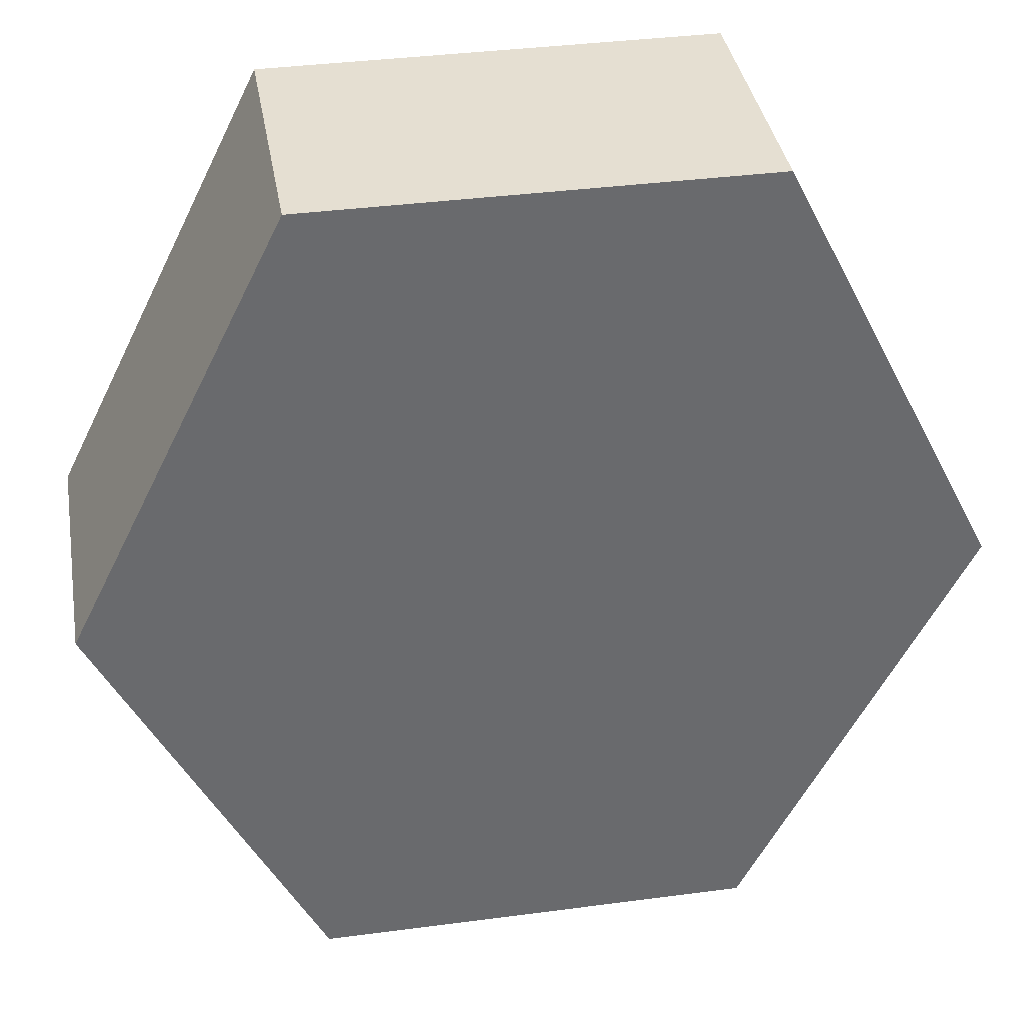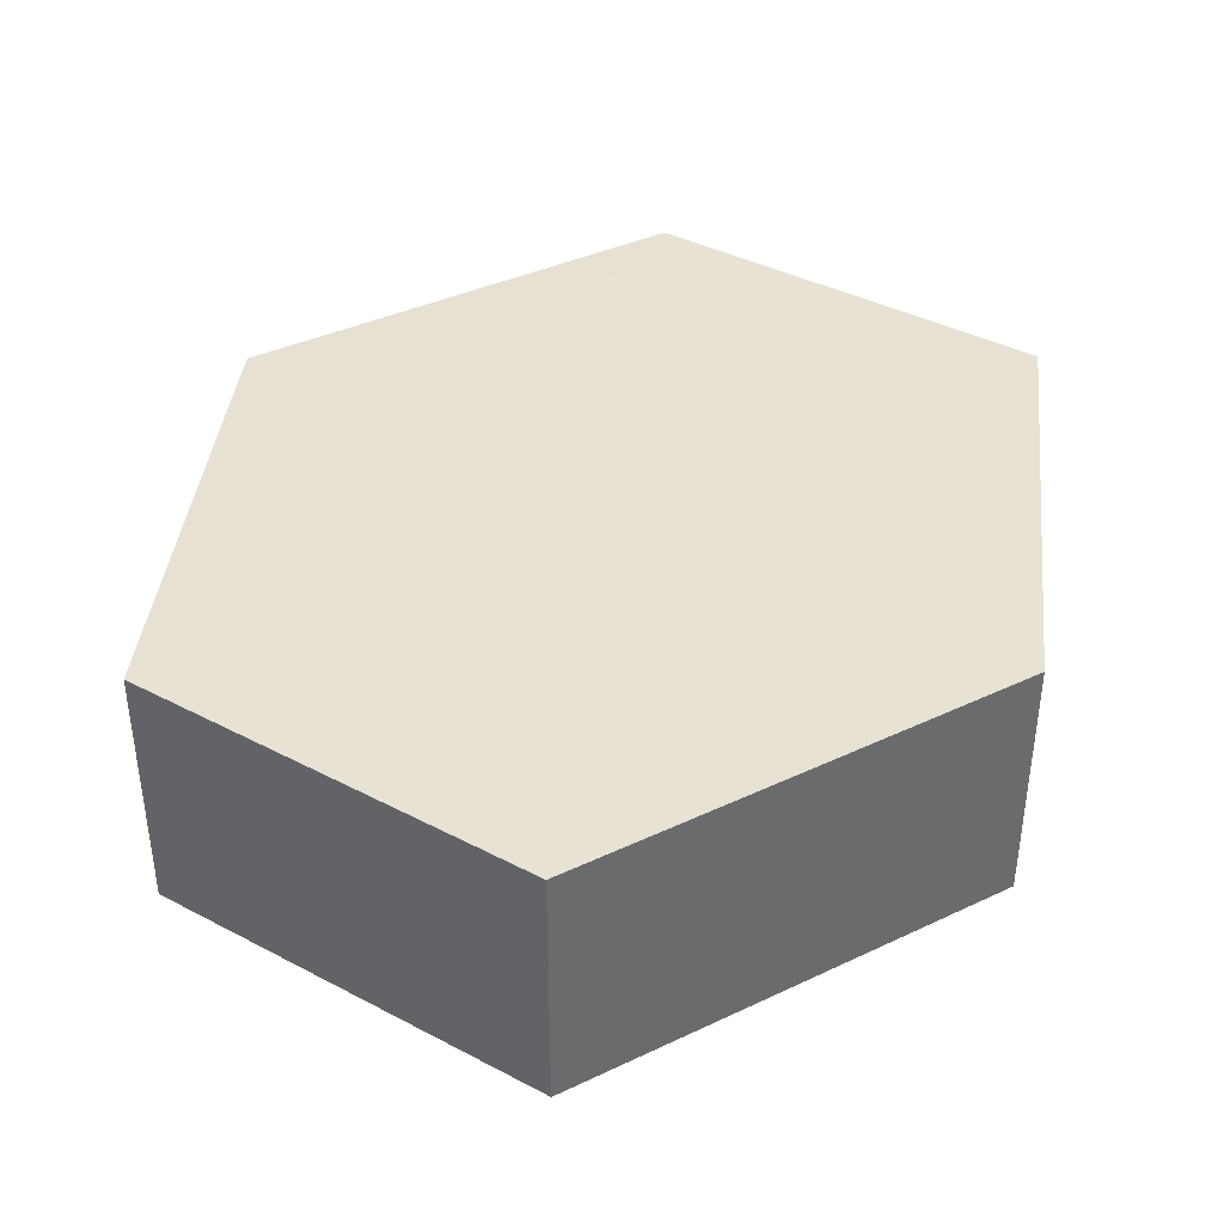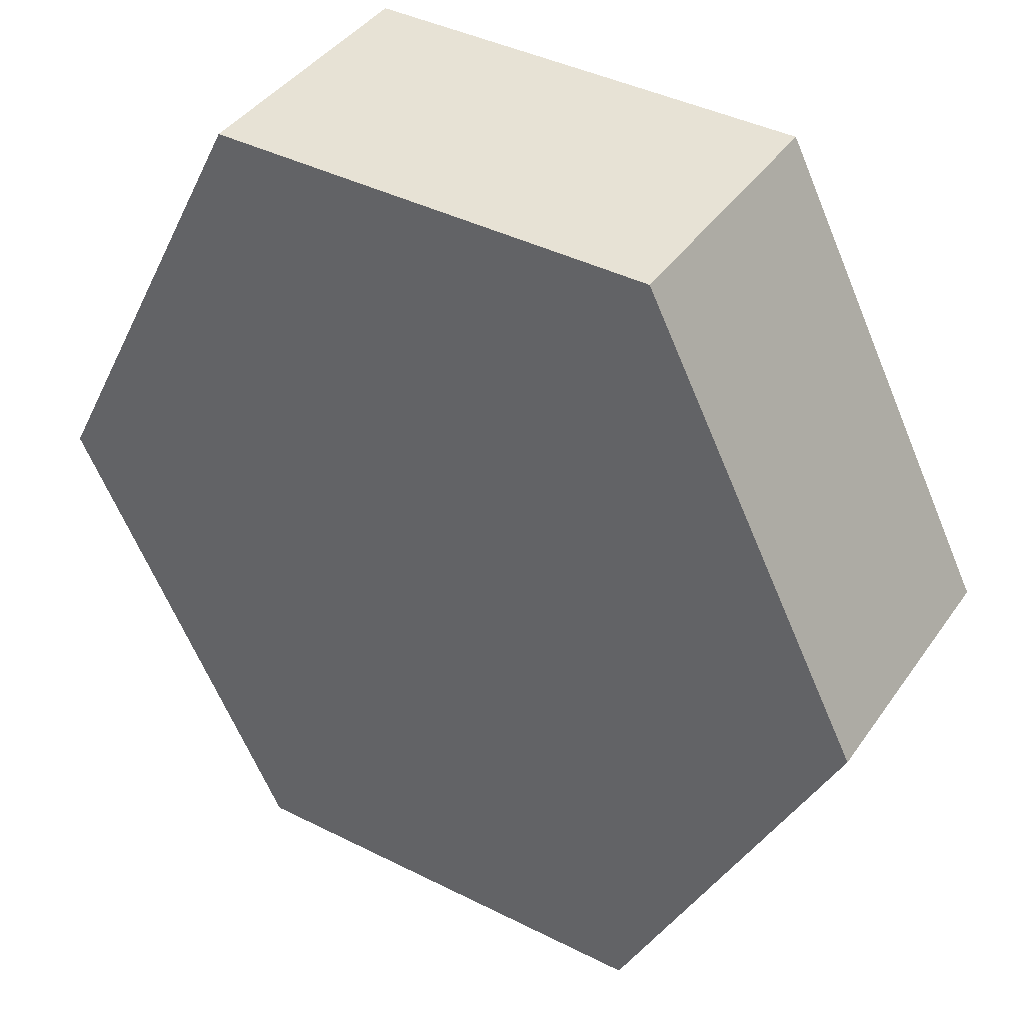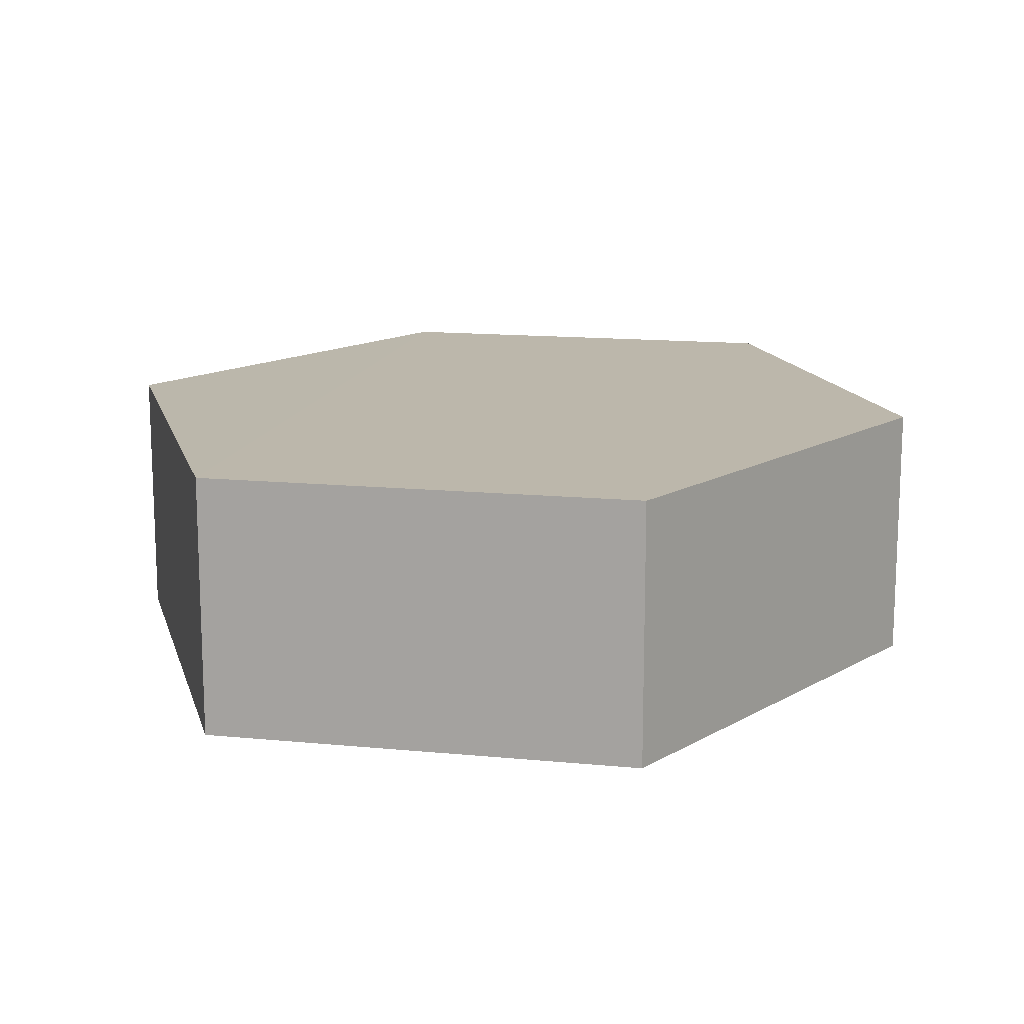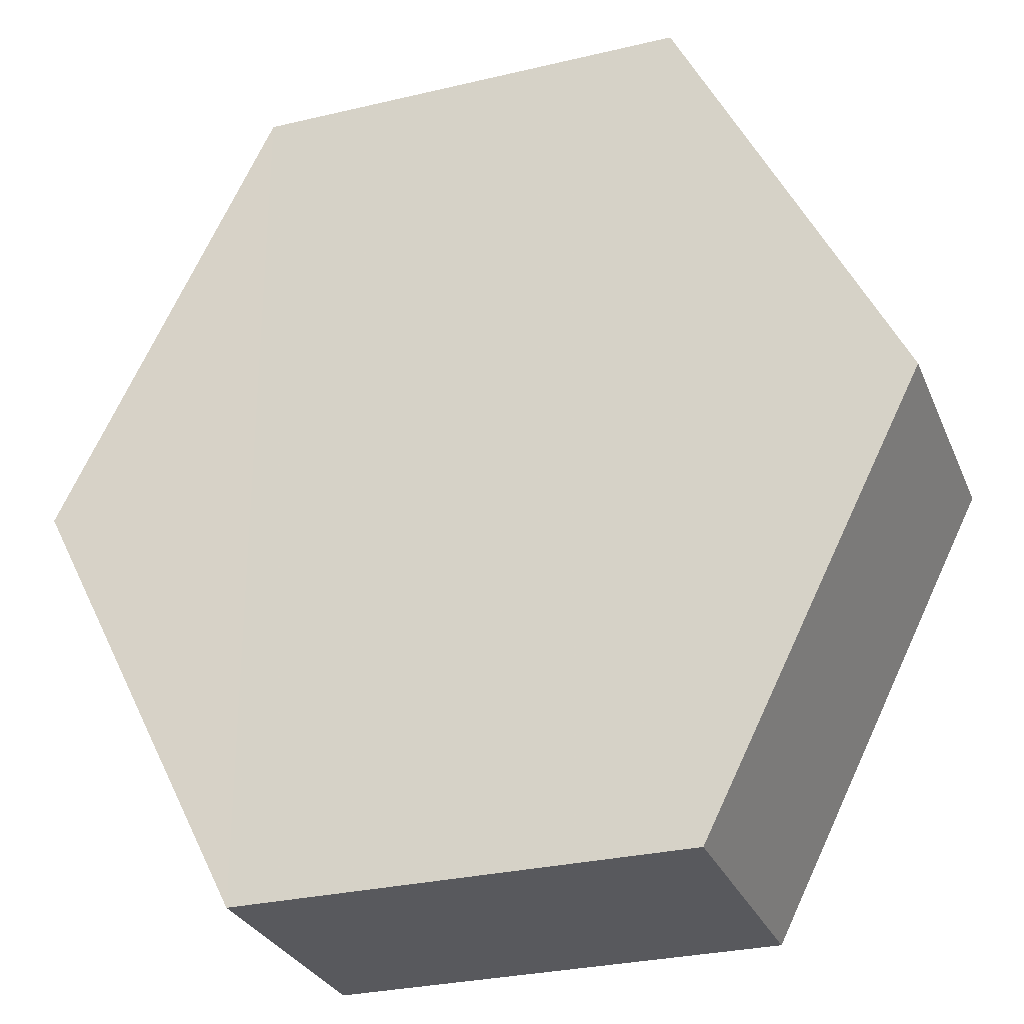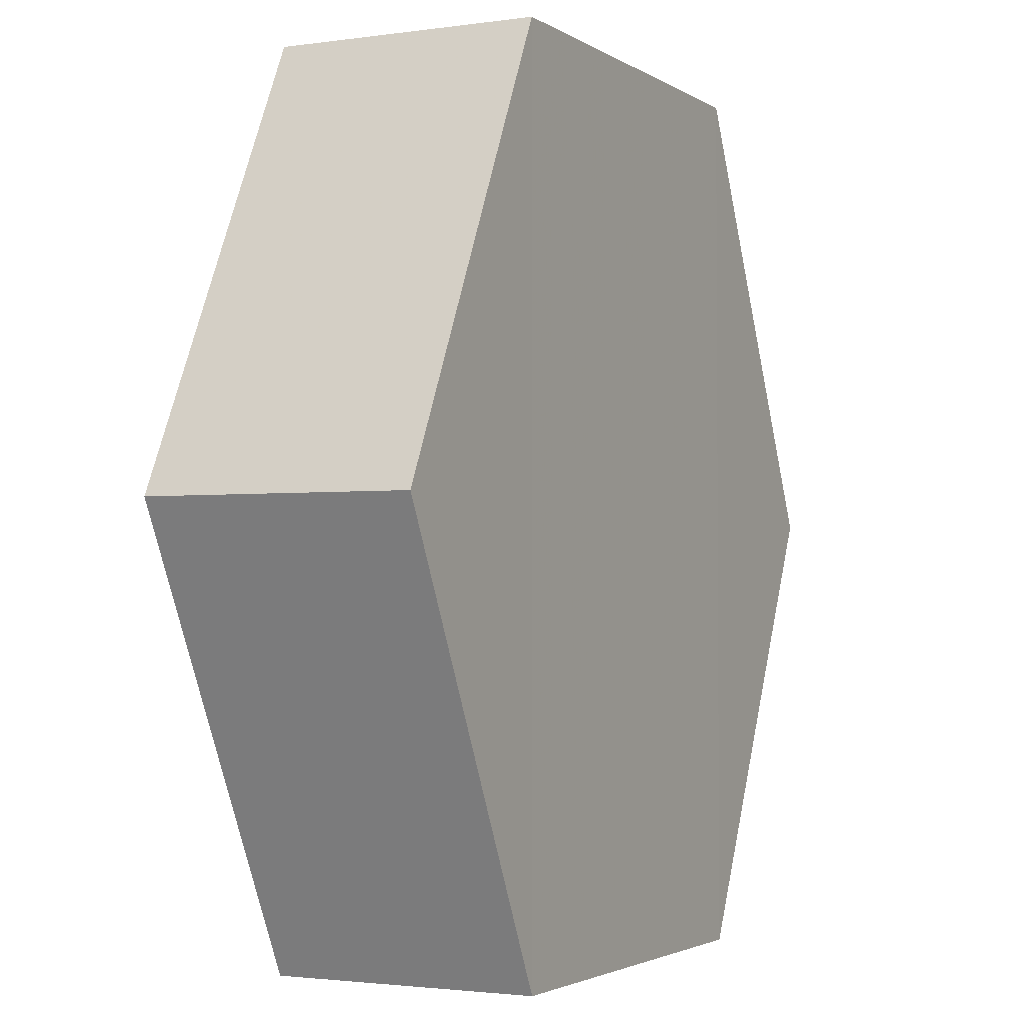
<metadata>
{"format":"obj","ext":"obj","renderer":"f3d","projection":"perspective","resolution":1024,"background":"white","views":[{"elev":37.4,"azim":-9.6,"up":"+Y"},{"elev":39.6,"azim":-146.9,"up":"+Z"},{"elev":40.7,"azim":31.5,"up":"+Y"},{"elev":14.3,"azim":12.2,"up":"+Z"},{"elev":-29.6,"azim":19.3,"up":"+Y"},{"elev":-2.7,"azim":117.0,"up":"+Y"}]}
</metadata>
<code>
o 7356
v 2229 1860 14.72
v 2229 1860 14.71
v 2229 1860 14.71
v 2229 1860 14.71
v 2229 1860 14.71
v 2229 1860 14.71
v 2229 1860 14.72
v 2229 1860 14.72
v 2229 1860 14.72
v 2229 1860 14.72
v 2229 1860 14.72
v 2229 1860 14.71
v 2229 1860 14.71
v 2229 1860 14.72
v 2229 1860 14.71
v 2229 1860 14.72
v 2229 1860 14.71
v 2229 1860 14.71
v 2229 1860 14.71
v 2229 1860 14.71
v 2229 1860 14.72
v 2229 1860 14.71
v 2229 1860 14.71
v 2229 1860 14.72
v 2229 1860 14.71
v 2229 1860 14.72
v 2229 1860 14.72
v 2229 1860 14.72
v 2229 1860 14.71
v 2229 1860 14.72
v 2229 1860 14.72
v 2229 1860 14.72
f 1 2 3
f 4 3 2
f 5 2 6
f 7 4 8
f 8 9 10
f 11 12 7
f 13 9 14
f 15 13 5
f 15 16 17
f 17 1 18
f 18 19 20
f 21 19 22
f 23 21 5
f 11 21 24
f 25 26 23
f 27 13 24
f 28 29 27
f 24 30 31
f 4 30 32
f 1 32 30

</code>
